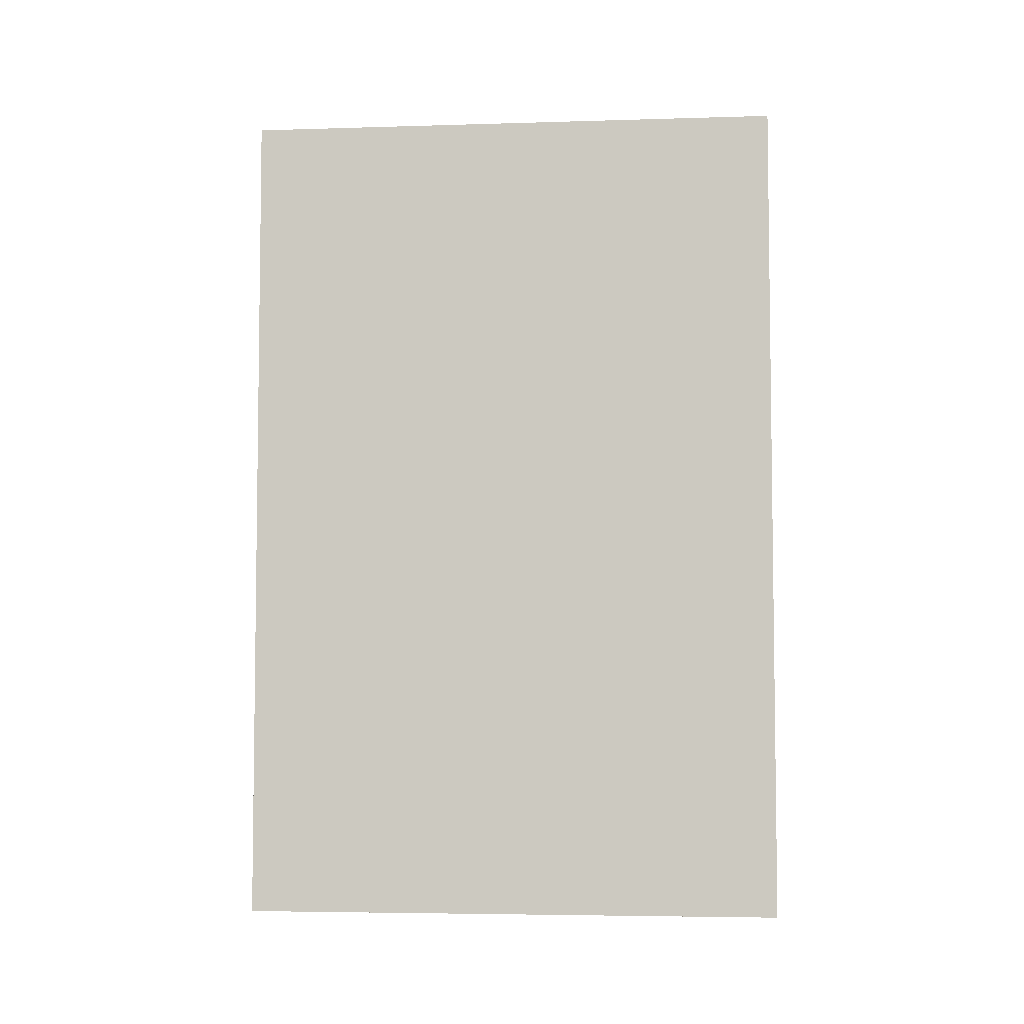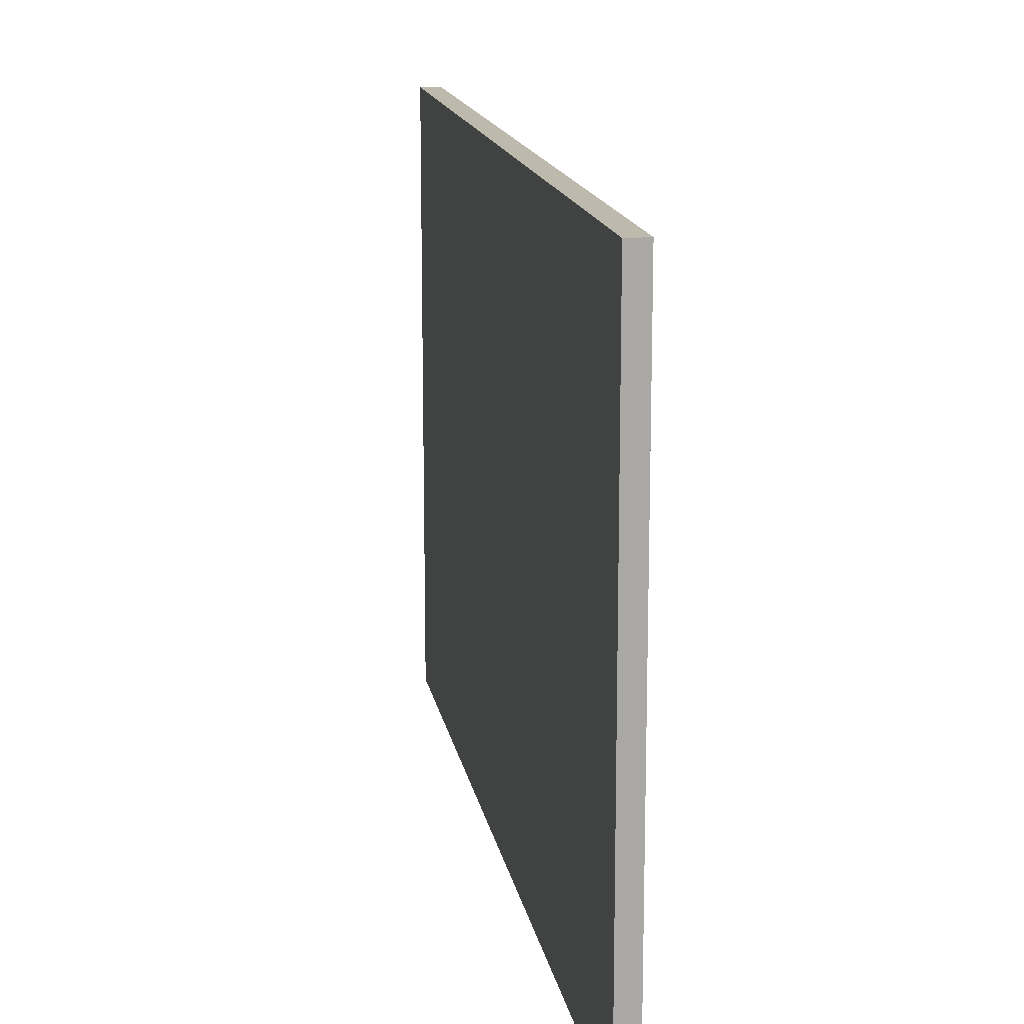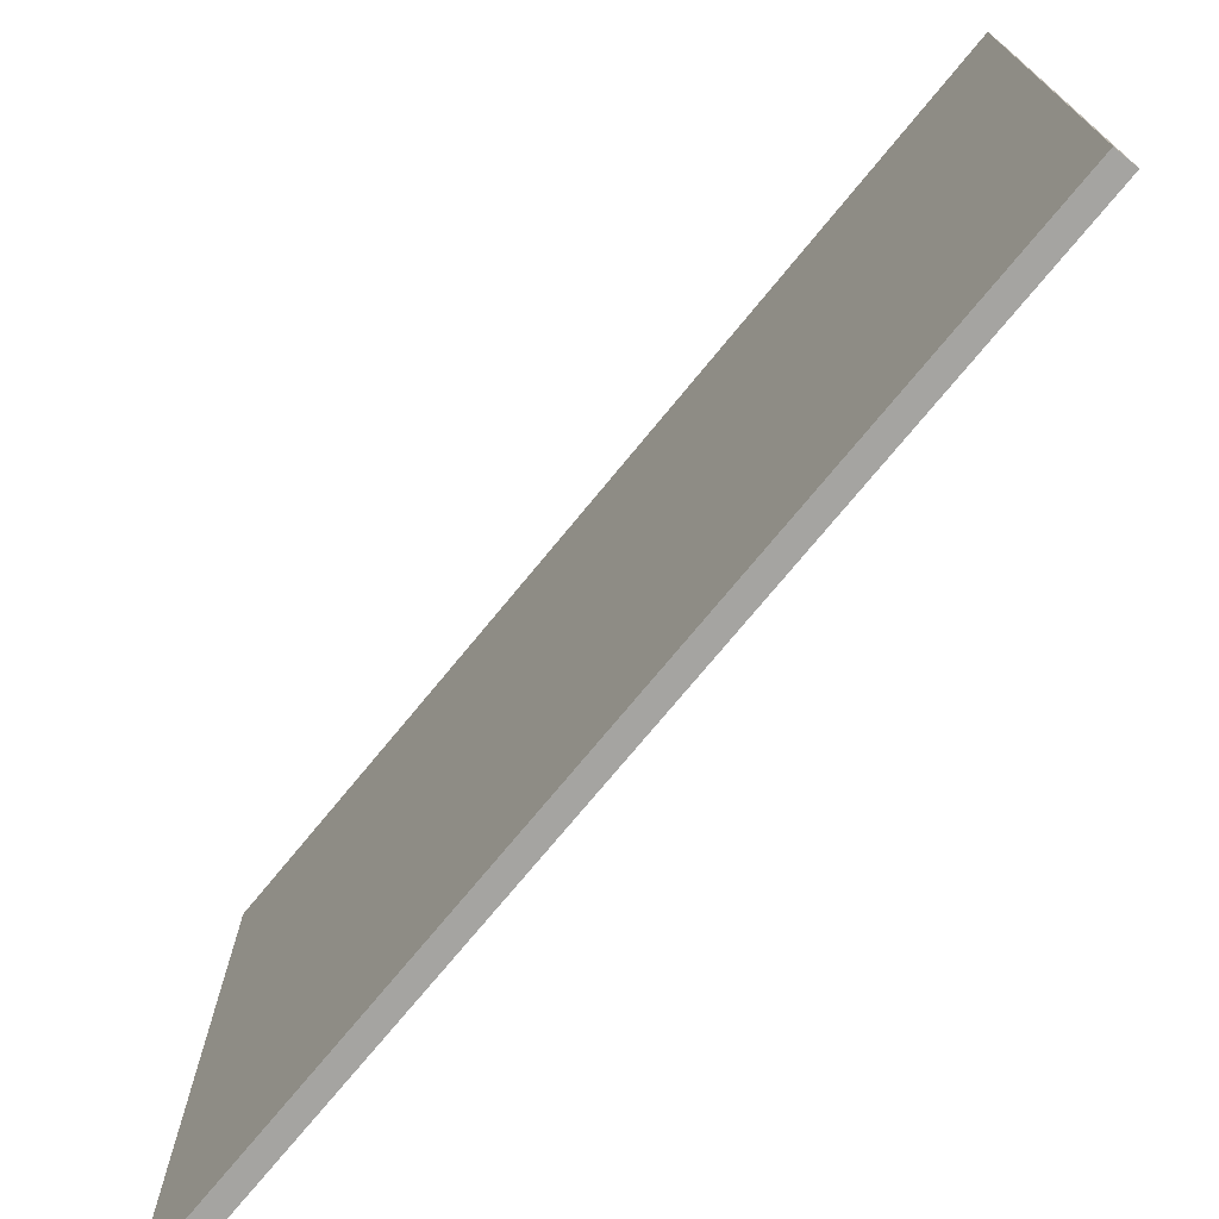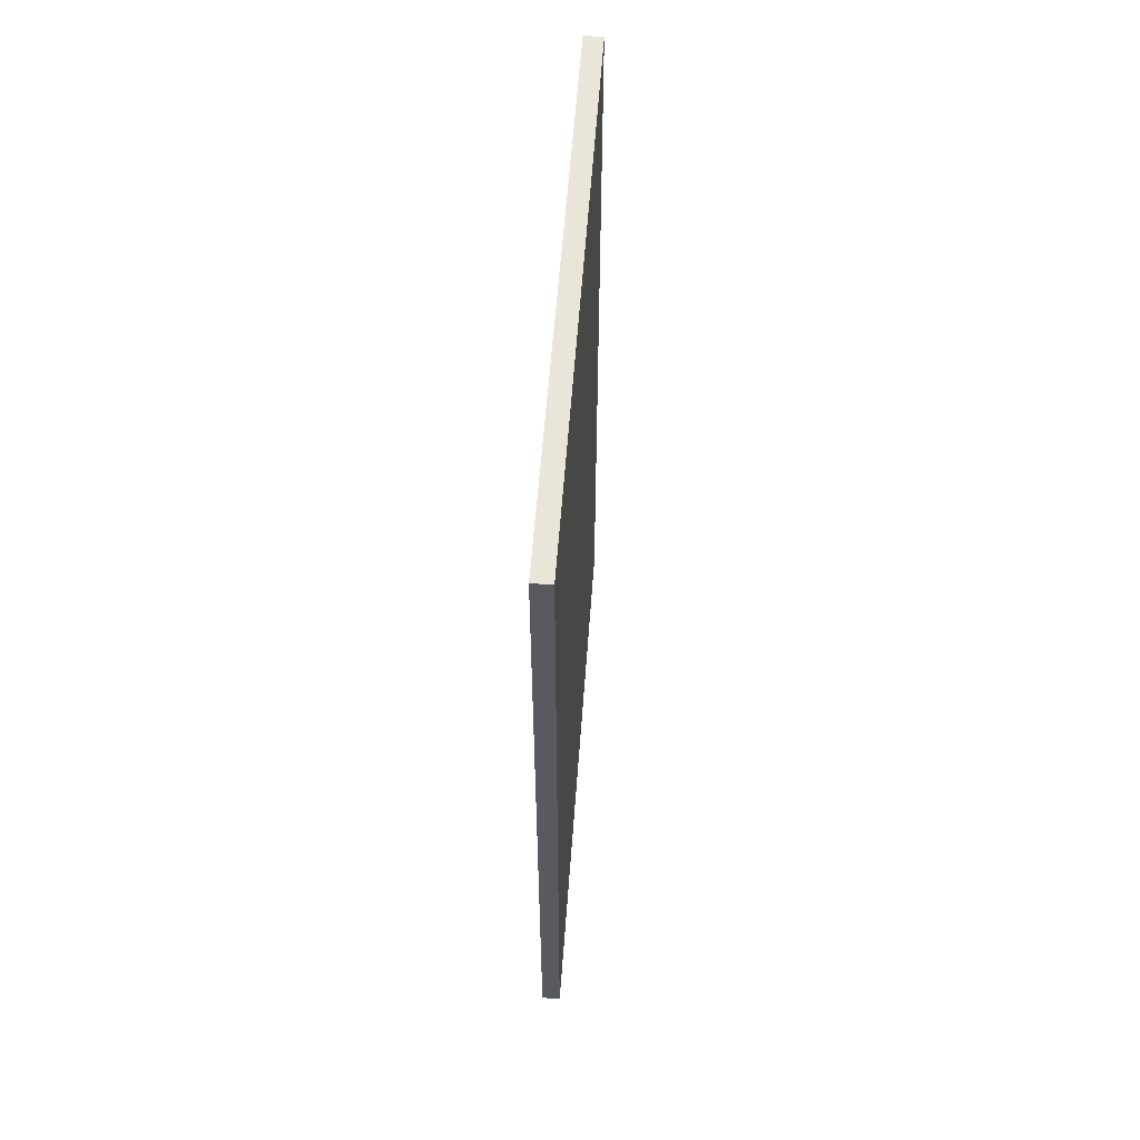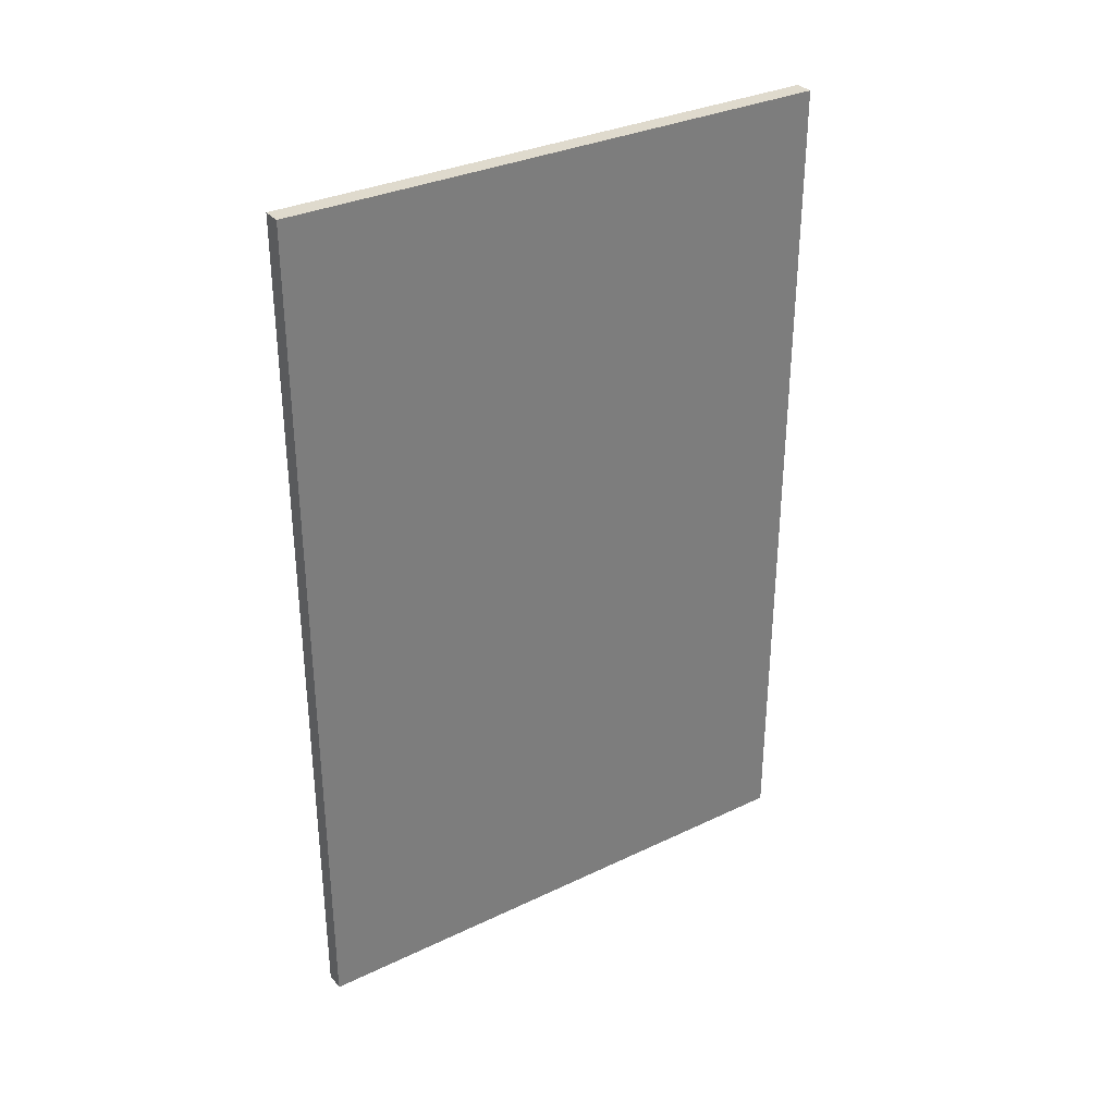
<metadata>
{"format":"obj","ext":"obj","renderer":"f3d","projection":"perspective","resolution":1024,"background":"white","views":[{"elev":-5.0,"azim":95.5,"up":"+Z"},{"elev":15.2,"azim":-9.8,"up":"+Y"},{"elev":-73.3,"azim":-39.3,"up":"+Y"},{"elev":58.1,"azim":4.2,"up":"+Z"},{"elev":32.6,"azim":56.5,"up":"+Z"}]}
</metadata>
<code>
g pb_Mesh391414
v -4 0 -12
v -6 0 -12
v -4 60 -12
v -6 60 -12
v -6 0 -12
v -6 0 -104
v -6 60 -12
v -6 60 -104
v -6 0 -104
v -4 0 -104
v -6 60 -104
v -4 60 -104
v -4 0 -104
v -4 0 -12
v -4 60 -104
v -4 60 -12
v -4 60 -12
v -6 60 -12
v -4 60 -104
v -6 60 -104
v -4 0 -104
v -6 0 -104
v -4 0 -12
v -6 0 -12
g pb_Mesh391414_0
f 3 2 1
f 3 4 2
f 7 6 5
f 7 8 6
f 11 10 9
f 11 12 10
f 15 14 13
f 15 16 14
f 19 18 17
f 19 20 18
f 23 22 21
f 23 24 22

</code>
